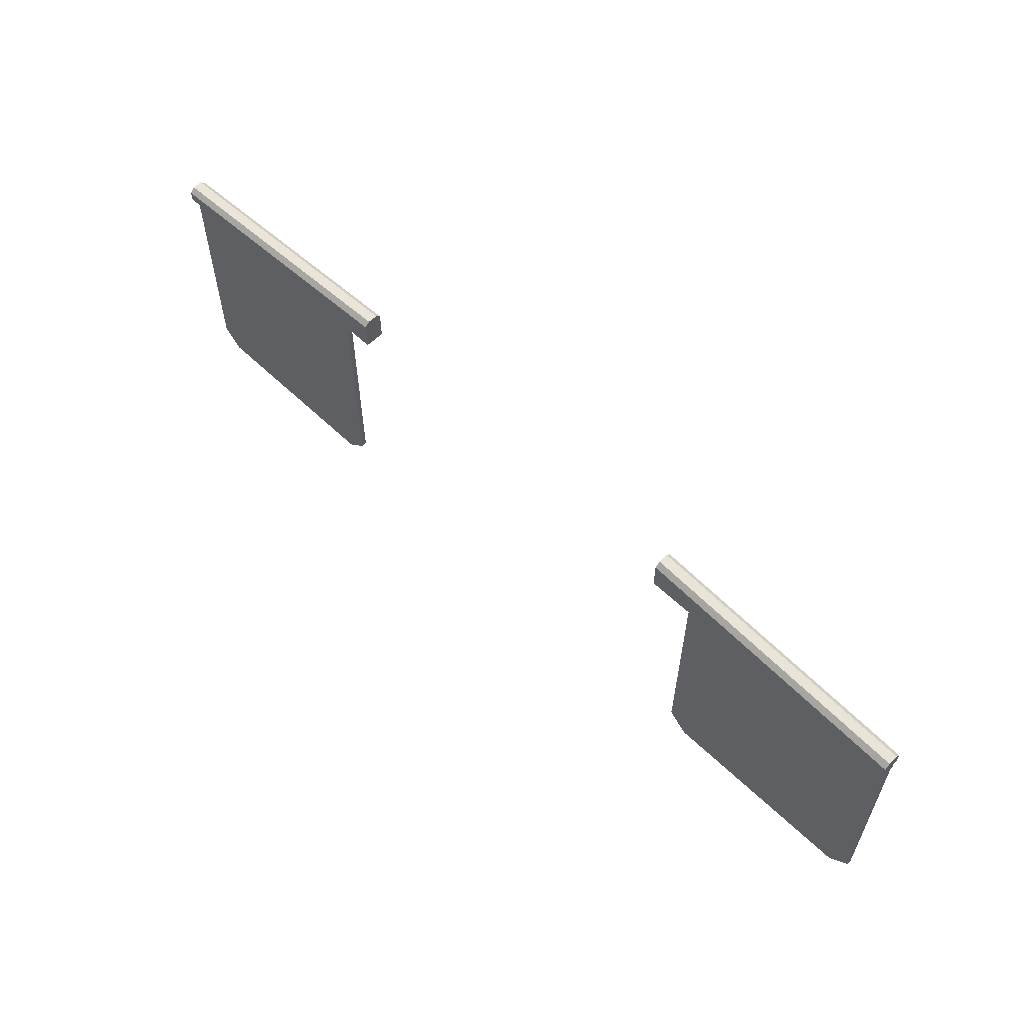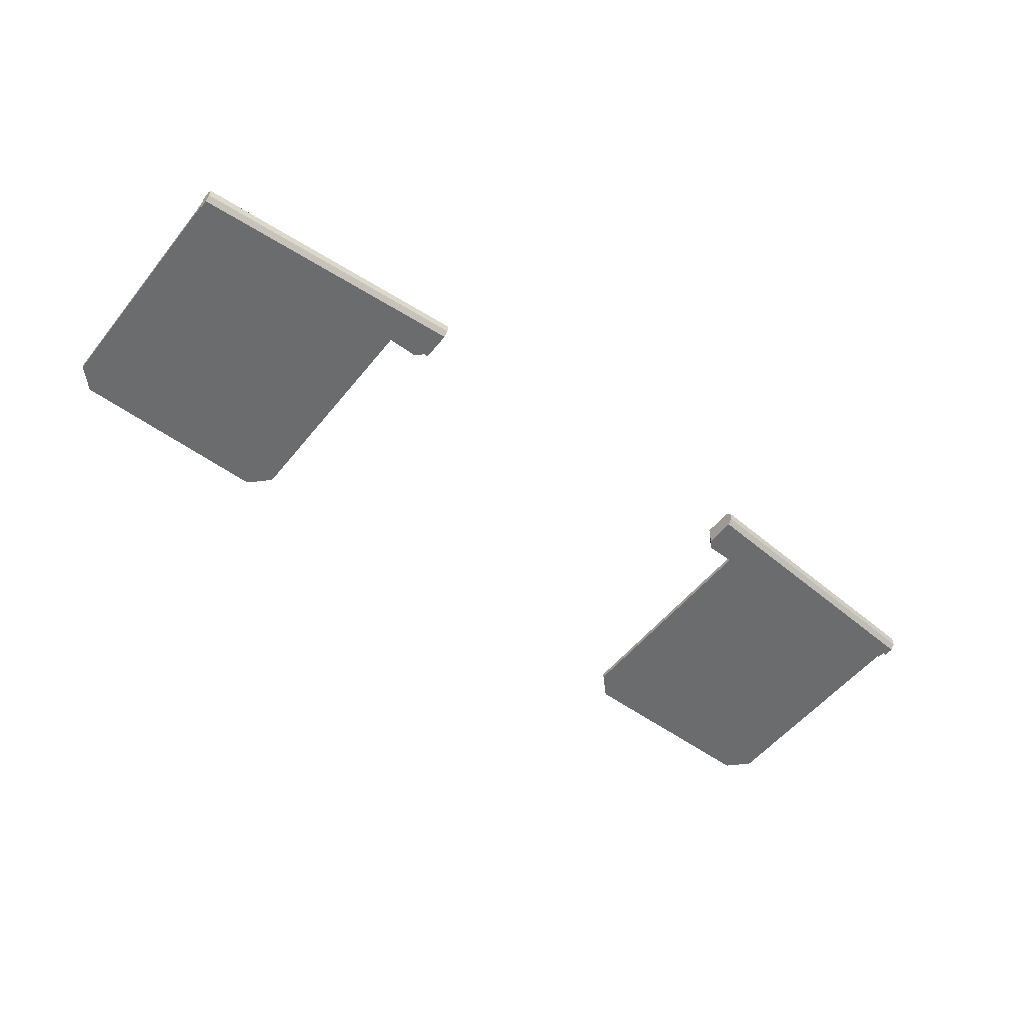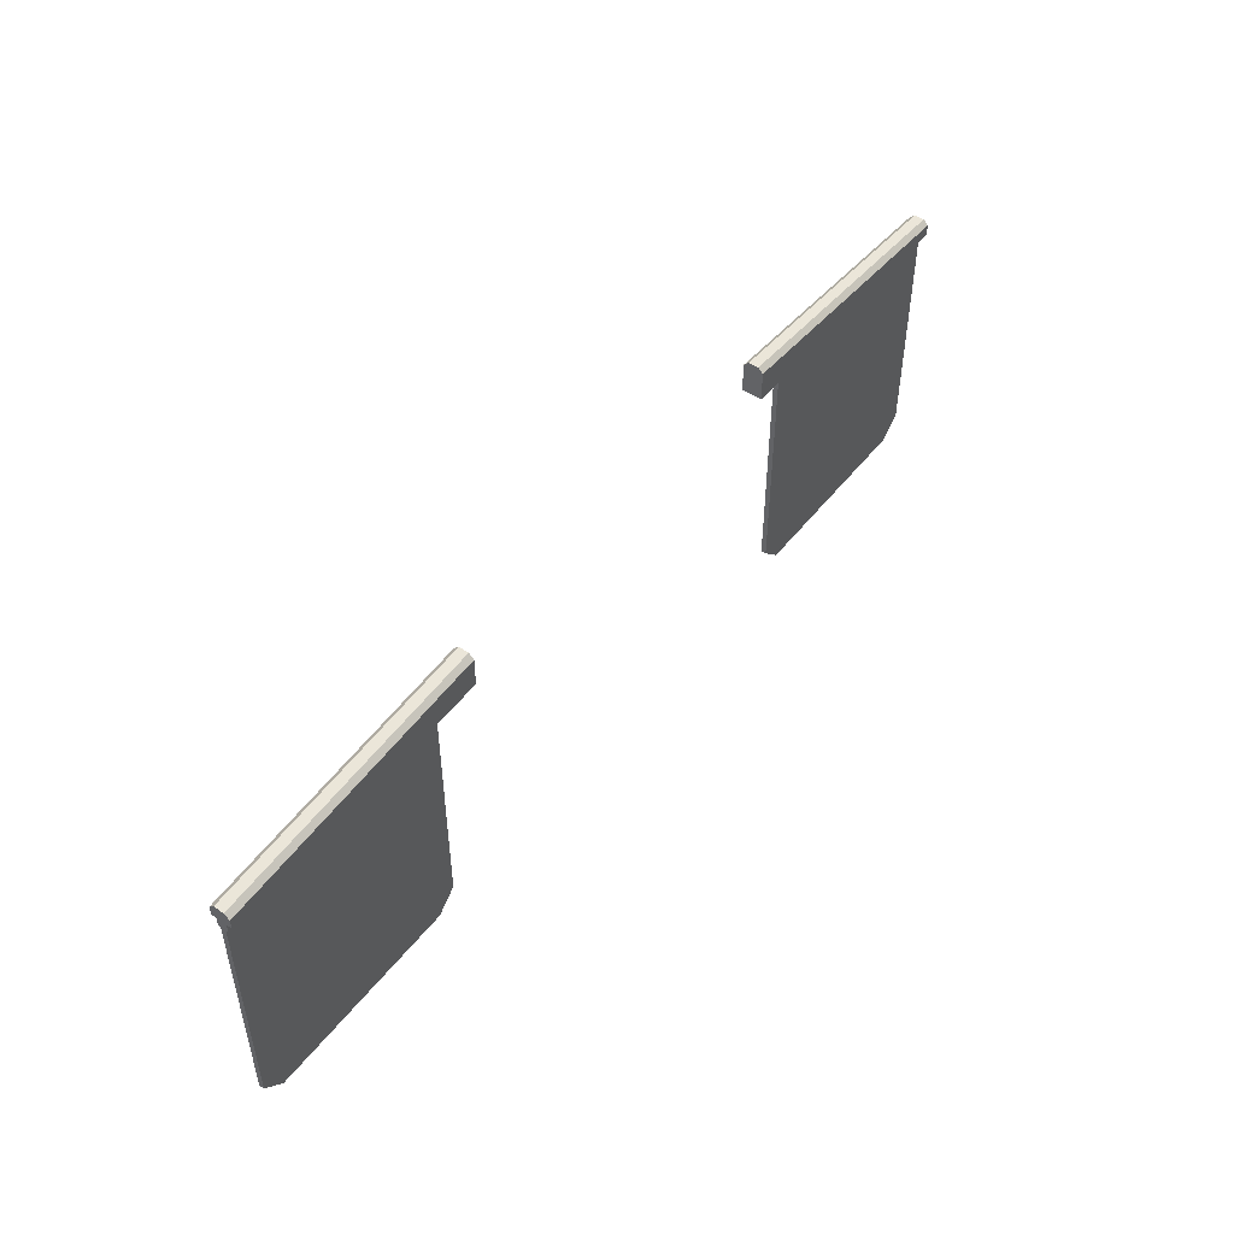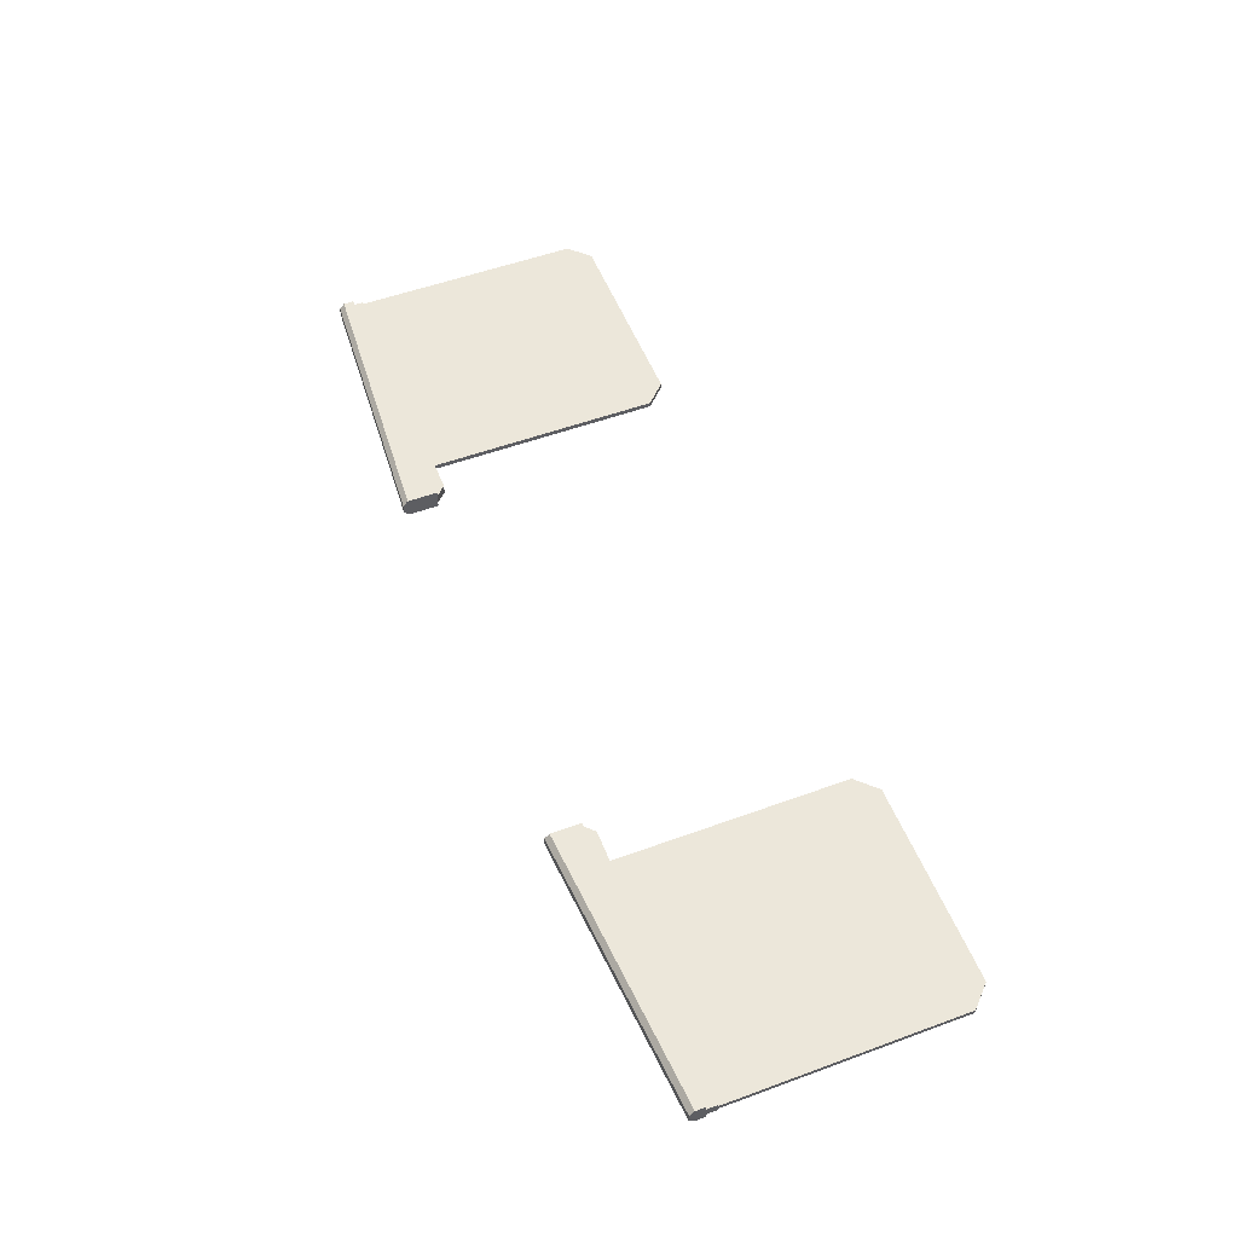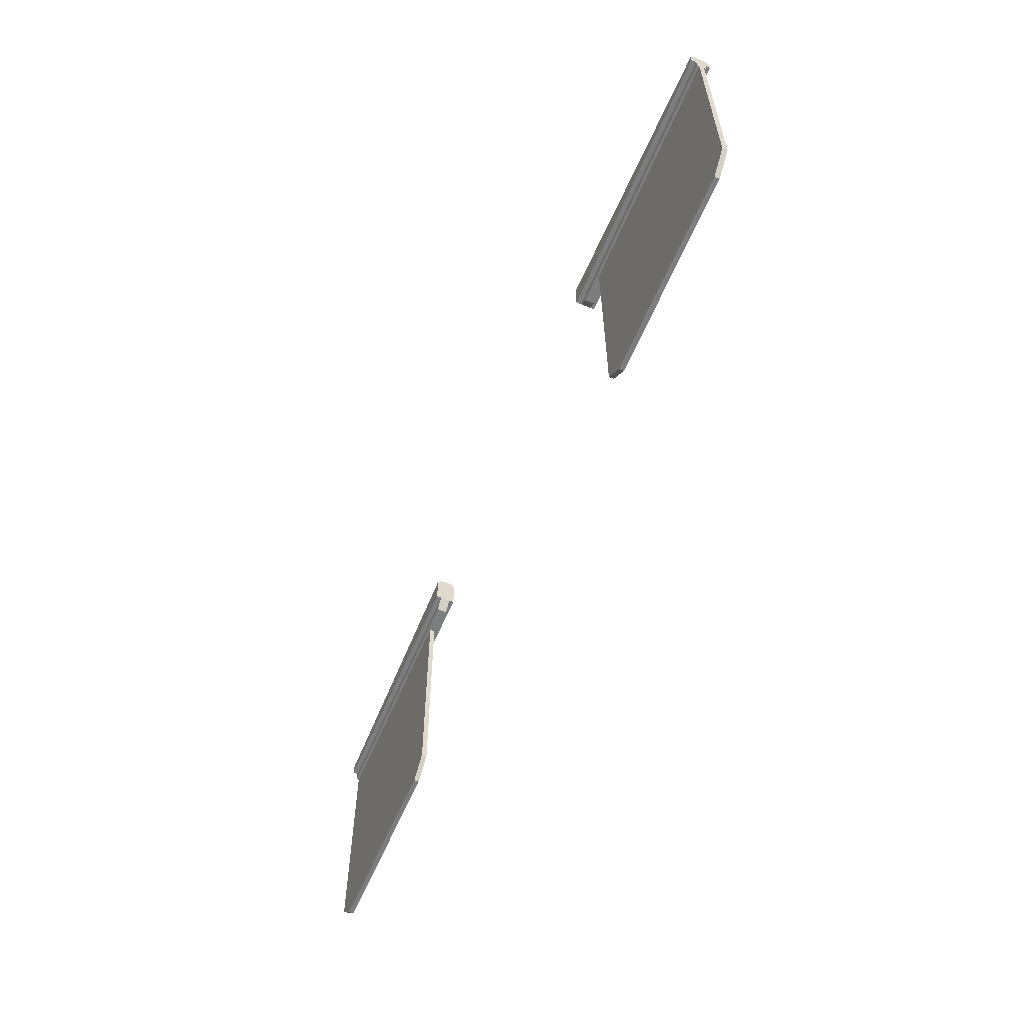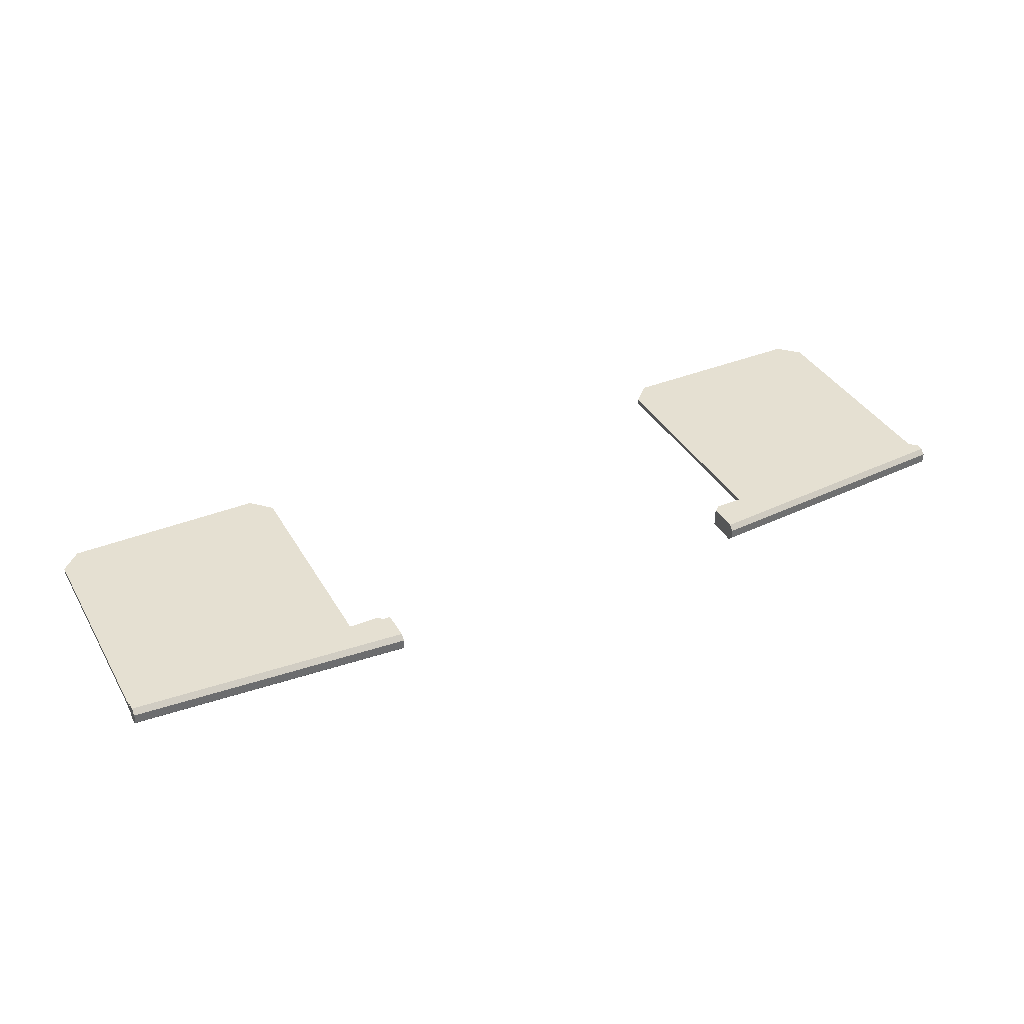
<metadata>
{"format":"obj","ext":"obj","renderer":"f3d","projection":"perspective","resolution":1024,"background":"white","views":[{"elev":58.7,"azim":44.7,"up":"+Y"},{"elev":-53.6,"azim":142.2,"up":"+Z"},{"elev":49.1,"azim":-53.7,"up":"+Y"},{"elev":53.7,"azim":-111.3,"up":"+Z"},{"elev":-59.0,"azim":-112.6,"up":"+Y"},{"elev":37.8,"azim":153.0,"up":"+Z"}]}
</metadata>
<code>
o cuboid
v 1.5 -0.04688 0.03125
v 1.5 -0.04688 -0.03125
v 1.5 -0.07812 0.03125
v 1.5 -0.07812 -0.03125
v 0.625 0.01562 0.03125
v 0.625 0.01562 -0.03125
v 0.625 -0.07812 0.03125
v 0.625 -0.07812 -0.03125
v 1.5 -0.03125 0.01562
v 1.5 -0.03125 -0.01562
v 1.5 -0.04688 0.03125
v 1.5 -0.04688 -0.03125
v 0.625 0.03125 0.01562
v 0.625 0.03125 -0.01562
v 0.625 0.01562 0.03125
v 0.625 0.01562 -0.03125
v 1.5 -0.07812 0.01562
v 1.5 -0.07812 -0.01562
v 1.5 -0.1094 0.01562
v 1.5 -0.1094 -0.01562
v 0.625 -0.07812 0.01562
v 0.625 -0.07812 -0.01562
v 0.6562 -0.1094 0.01562
v 0.6562 -0.1094 -0.01562
v 1.5 -0.1094 0.007812
v 1.5 -0.1094 -0.007812
v 1.5 -0.8281 0.007812
v 1.5 -0.8281 -0.007812
v 0.75 -0.1094 0.007812
v 0.75 -0.1094 -0.007812
v 0.75 -0.8281 0.007812
v 0.75 -0.8281 -0.007812
v 1.5 -0.8281 0.007812
v 1.5 -0.8281 -0.007812
v 1.438 -0.8906 0.007812
v 1.438 -0.8906 -0.007812
v 0.75 -0.8281 0.007812
v 0.75 -0.8281 -0.007812
v 0.8125 -0.8906 0.007812
v 0.8125 -0.8906 -0.007812
v -1.5 -0.04688 0.03125
v -1.5 -0.04688 -0.03125
v -1.5 -0.07812 0.03125
v -1.5 -0.07812 -0.03125
v -0.625 0.01562 0.03125
v -0.625 0.01562 -0.03125
v -0.625 -0.07812 0.03125
v -0.625 -0.07812 -0.03125
v -1.5 -0.07812 0.01562
v -1.5 -0.07812 -0.01562
v -1.5 -0.1094 0.01562
v -1.5 -0.1094 -0.01562
v -0.625 -0.07812 0.01562
v -0.625 -0.07812 -0.01562
v -0.6562 -0.1094 0.01562
v -0.6562 -0.1094 -0.01562
v -1.5 -0.03125 0.01562
v -1.5 -0.03125 -0.01562
v -1.5 -0.04688 0.03125
v -1.5 -0.04688 -0.03125
v -0.625 0.03125 0.01562
v -0.625 0.03125 -0.01562
v -0.625 0.01562 0.03125
v -0.625 0.01562 -0.03125
v -1.5 -0.1094 0.007812
v -1.5 -0.1094 -0.007812
v -1.5 -0.8281 0.007812
v -1.5 -0.8281 -0.007812
v -0.75 -0.1094 0.007812
v -0.75 -0.1094 -0.007812
v -0.75 -0.8281 0.007812
v -0.75 -0.8281 -0.007812
v -1.5 -0.8281 0.007812
v -1.5 -0.8281 -0.007812
v -1.438 -0.8906 0.007812
v -1.438 -0.8906 -0.007812
v -0.75 -0.8281 0.007812
v -0.75 -0.8281 -0.007812
v -0.8125 -0.8906 0.007812
v -0.8125 -0.8906 -0.007812
f 2 1 3 4
f 7 5 6 8
f 5 1 2 6
f 4 3 7 8
f 3 1 5 7
f 6 2 4 8
f 10 9 11 12
f 15 13 14 16
f 13 9 10 14
f 12 11 15 16
f 11 9 13 15
f 14 10 12 16
f 18 17 19 20
f 23 21 22 24
f 21 17 18 22
f 20 19 23 24
f 19 17 21 23
f 22 18 20 24
f 26 25 27 28
f 31 29 30 32
f 29 25 26 30
f 28 27 31 32
f 27 25 29 31
f 30 26 28 32
f 34 33 35 36
f 39 37 38 40
f 37 33 34 38
f 36 35 39 40
f 35 33 37 39
f 38 34 36 40
f 43 41 42 44
f 46 45 47 48
f 42 41 45 46
f 47 43 44 48
f 45 41 43 47
f 44 42 46 48
f 51 49 50 52
f 54 53 55 56
f 50 49 53 54
f 55 51 52 56
f 53 49 51 55
f 52 50 54 56
f 59 57 58 60
f 62 61 63 64
f 58 57 61 62
f 63 59 60 64
f 61 57 59 63
f 60 58 62 64
f 67 65 66 68
f 70 69 71 72
f 66 65 69 70
f 71 67 68 72
f 69 65 67 71
f 68 66 70 72
f 75 73 74 76
f 78 77 79 80
f 74 73 77 78
f 79 75 76 80
f 77 73 75 79
f 76 74 78 80

</code>
